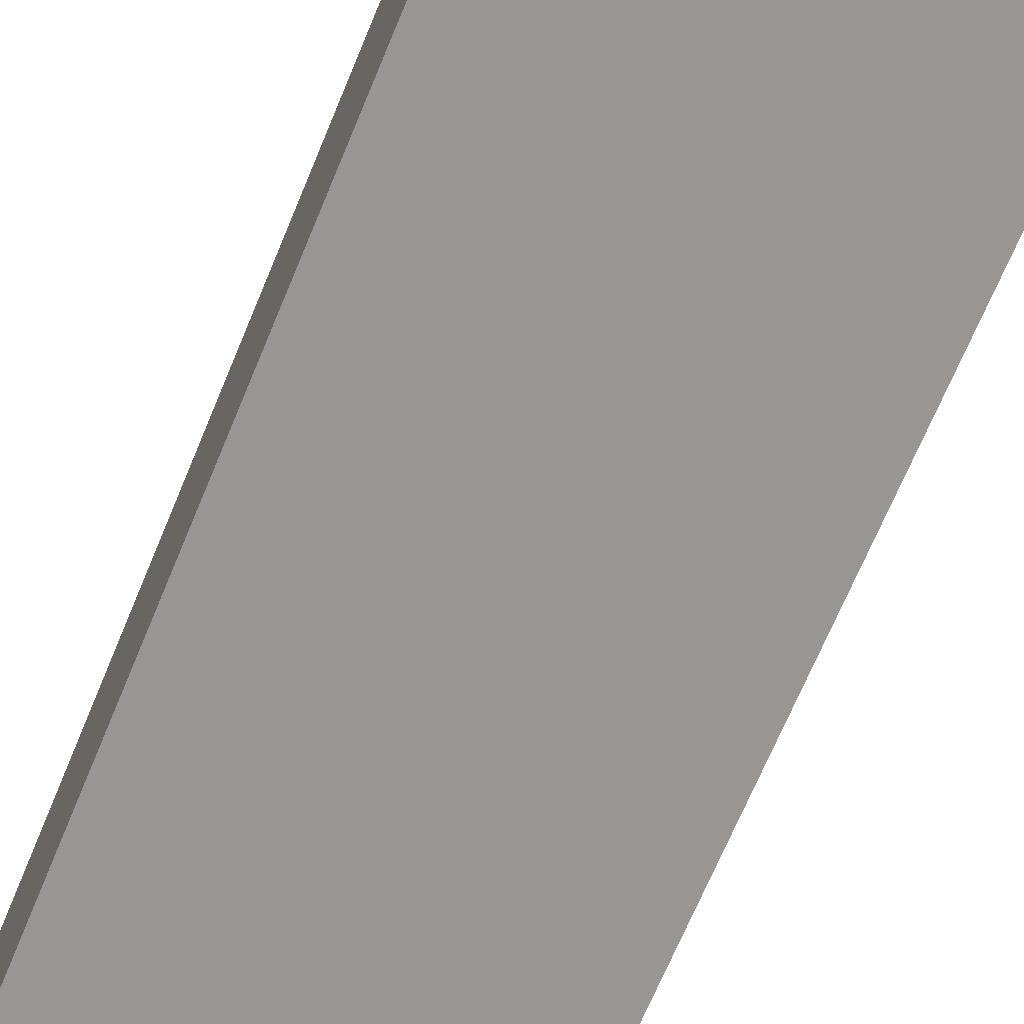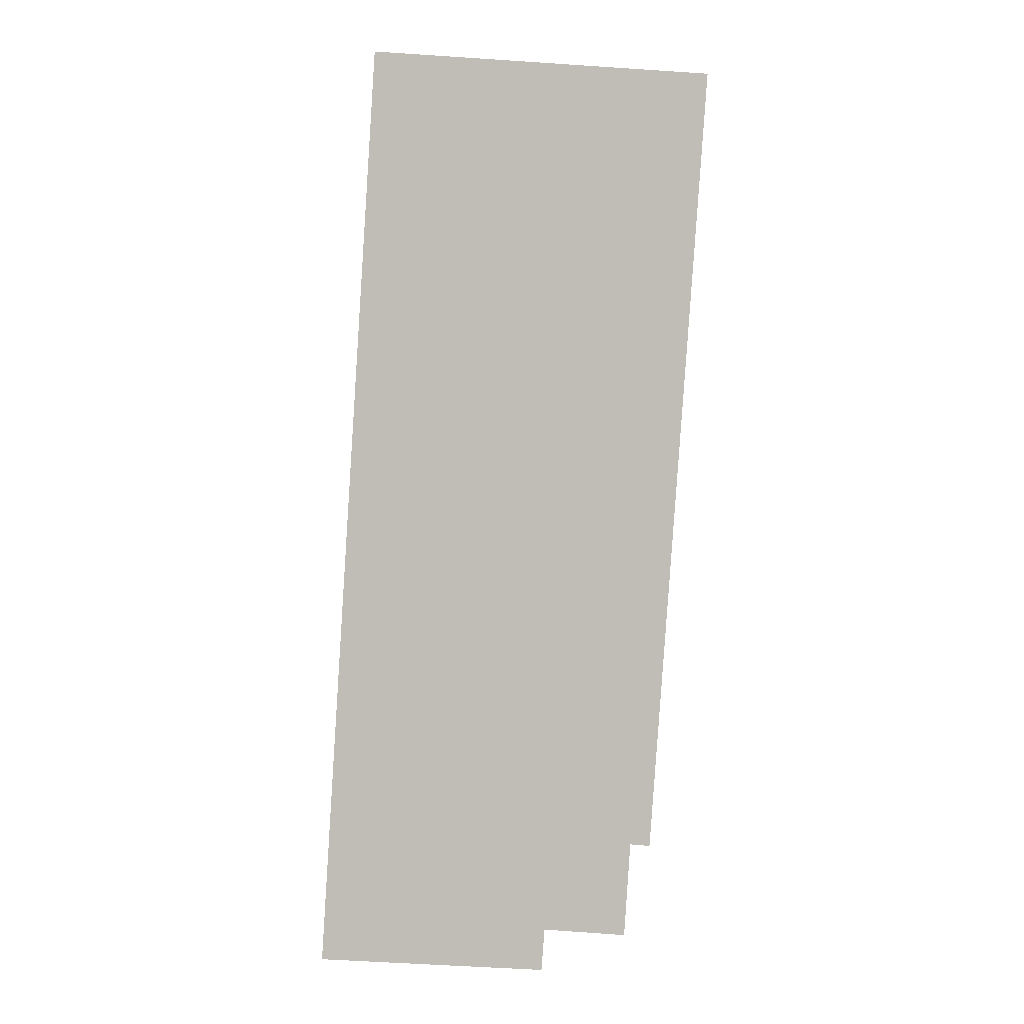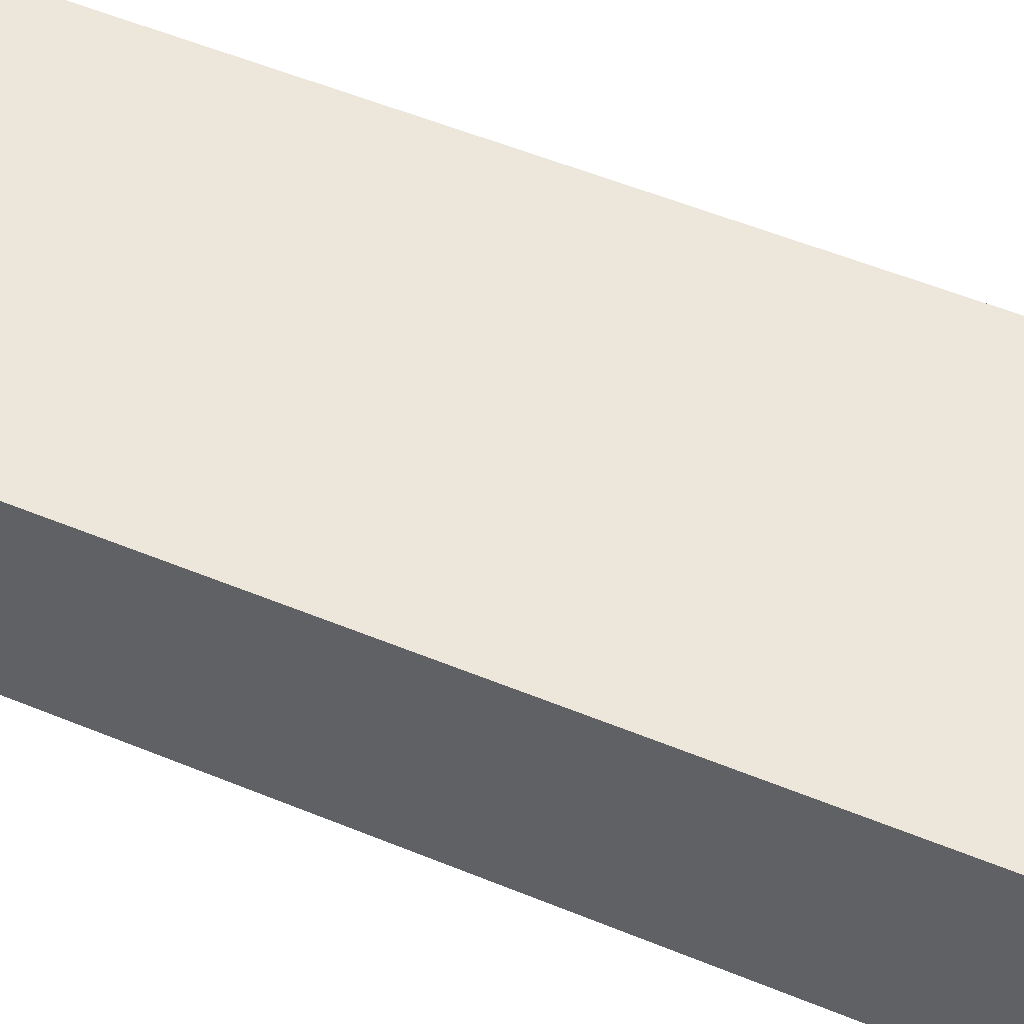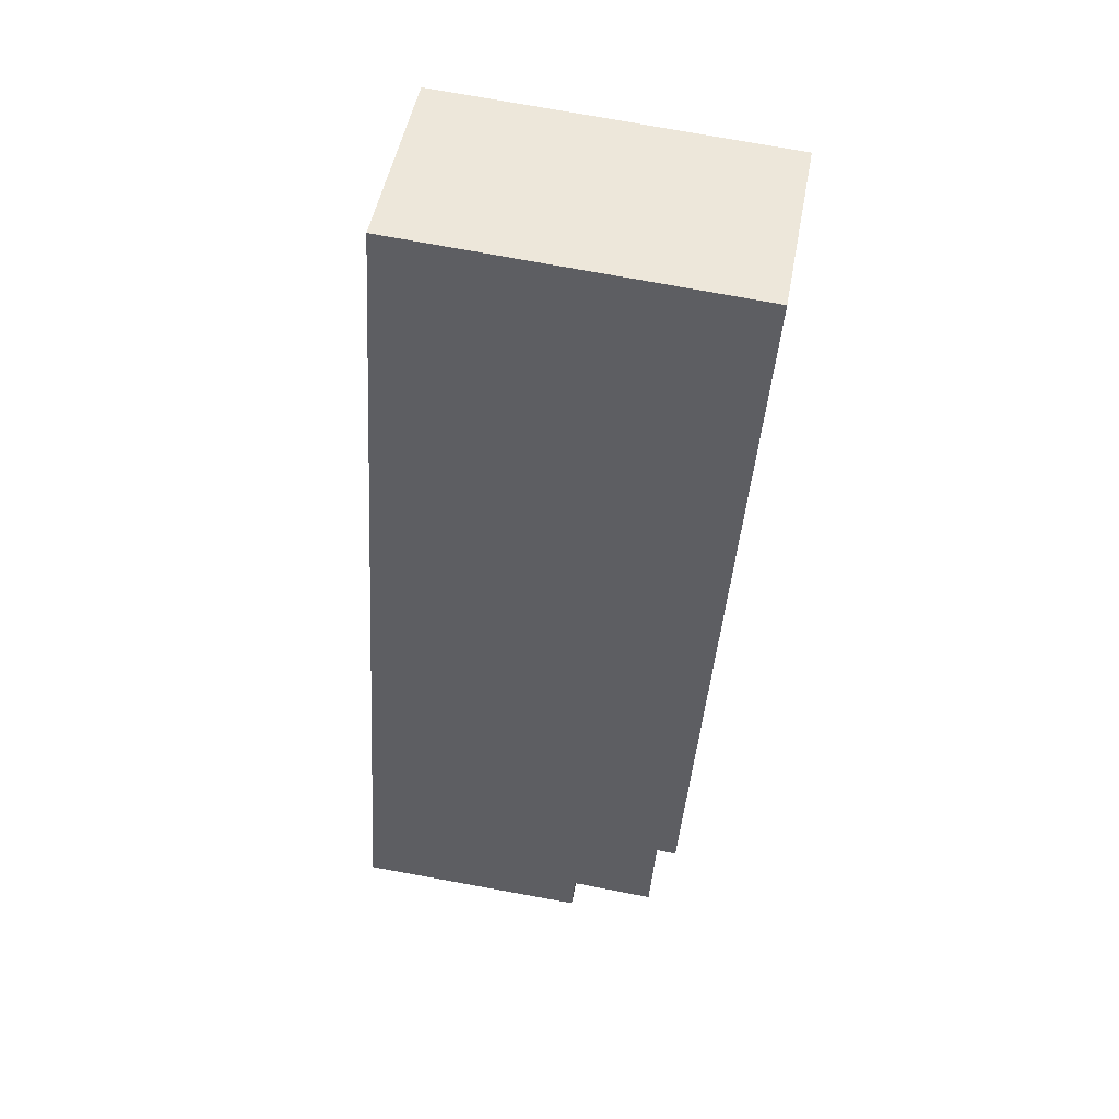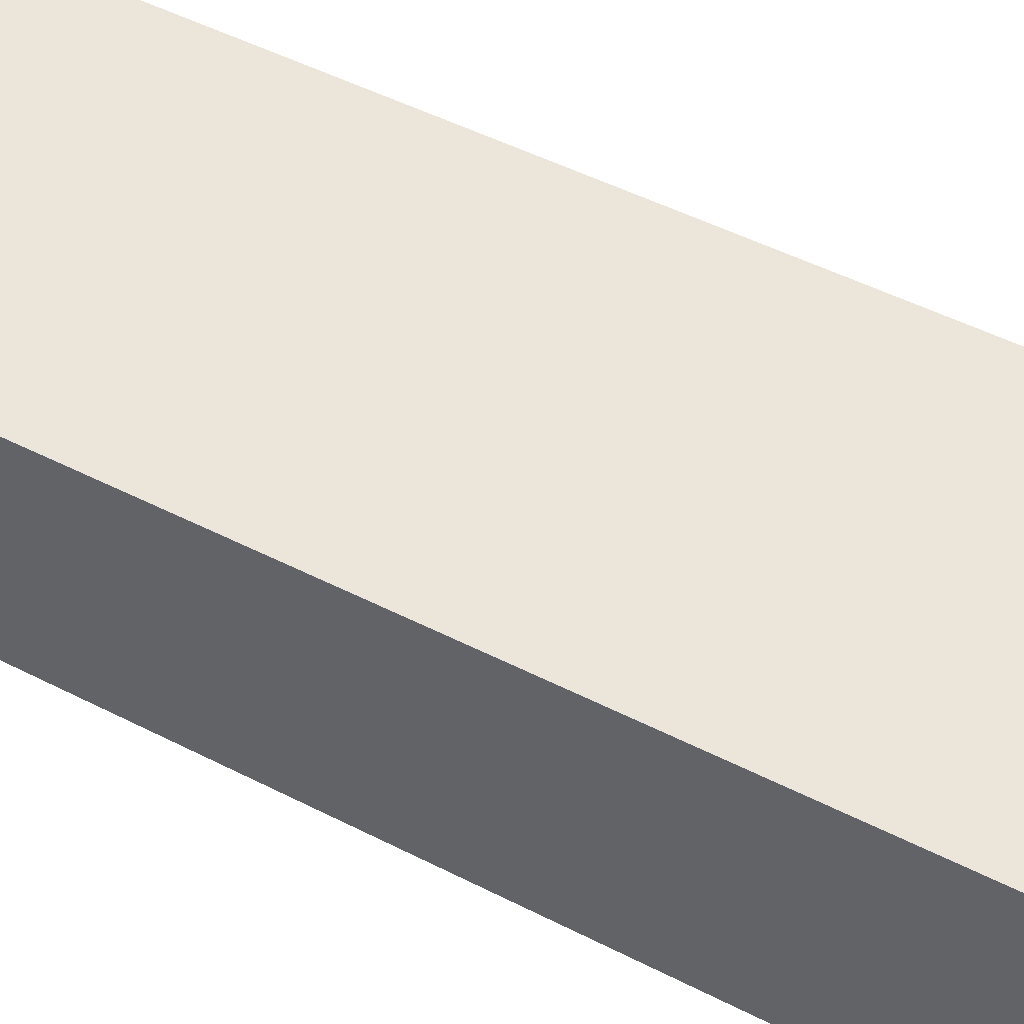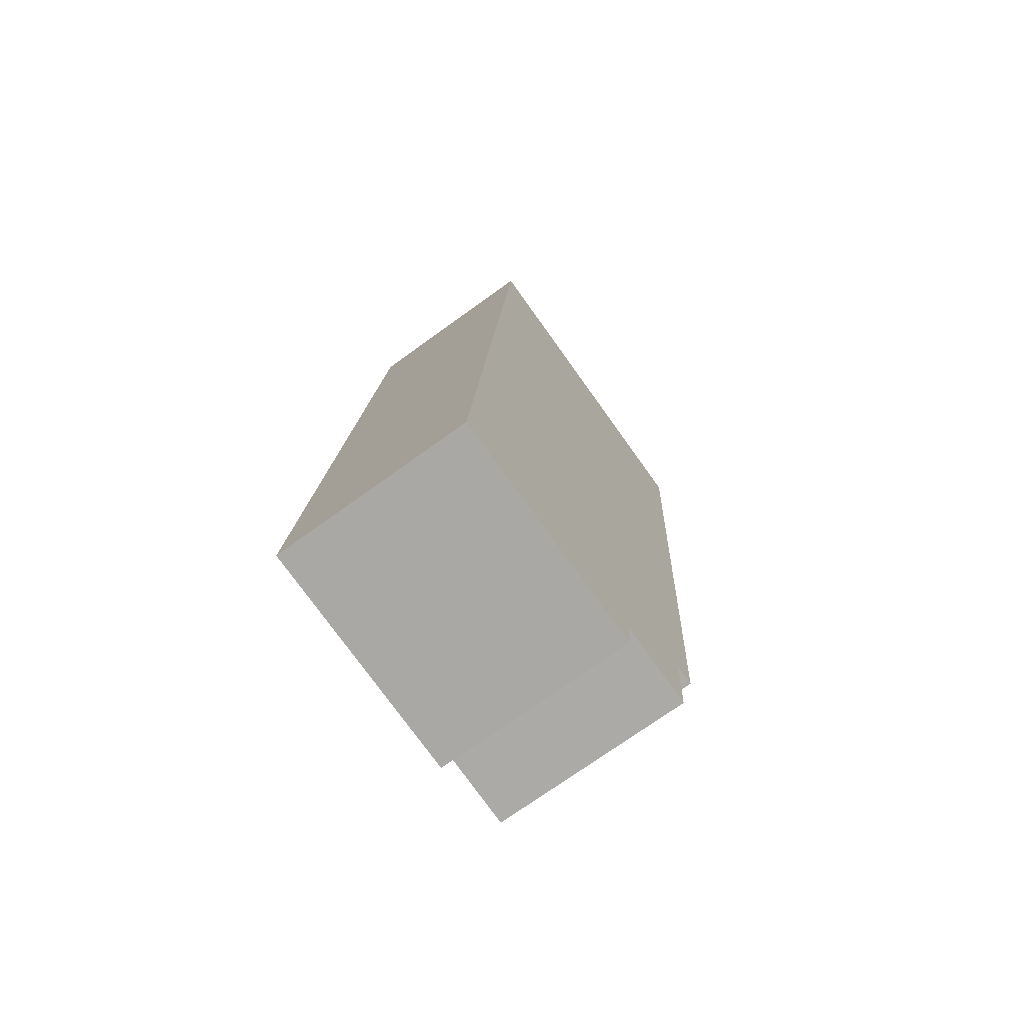
<metadata>
{"format":"obj","ext":"obj","renderer":"f3d","projection":"perspective","resolution":1024,"background":"white","views":[{"elev":-68.0,"azim":153.8,"up":"+Y"},{"elev":4.5,"azim":-179.4,"up":"+Z"},{"elev":53.1,"azim":110.1,"up":"+Y"},{"elev":48.8,"azim":-169.7,"up":"+Z"},{"elev":47.0,"azim":116.7,"up":"+Y"},{"elev":-73.0,"azim":125.8,"up":"+Z"}]}
</metadata>
<code>
v  11.3 6.558 0.762
v  1.818 6.558 -26.66
v  0 6.558 4.016e-16
v  2.488 6.558 -26.61
v  13.34 6.558 -30.76
v  5.49 6.558 -29.66
v  2.691 6.558 -29.85
v  5.598 6.558 -31.12
v  1.818 1.632e-15 -26.66
v  0 0 0
v  5.598 1.905e-15 -31.12
v  5.49 1.816e-15 -29.66
v  2.691 1.828e-15 -29.85
v  2.488 1.629e-15 -26.61
v  11.3 -4.666e-17 0.762
v  13.34 1.883e-15 -30.76
g defaultobject
f 1 2 3
f 2 1 4
f 4 1 5
f 4 5 6
f 4 6 7
f 6 5 8
f 9 3 2
f 3 9 10
f 11 6 8
f 6 11 12
f 13 4 7
f 4 13 14
f 10 1 3
f 1 10 15
f 15 5 1
f 5 15 16
f 16 8 5
f 8 16 11
f 12 7 6
f 7 12 13
f 14 2 4
f 2 14 9
f 15 11 16
f 11 15 12
f 12 15 13
f 13 15 14
f 14 15 9
f 9 15 10

</code>
